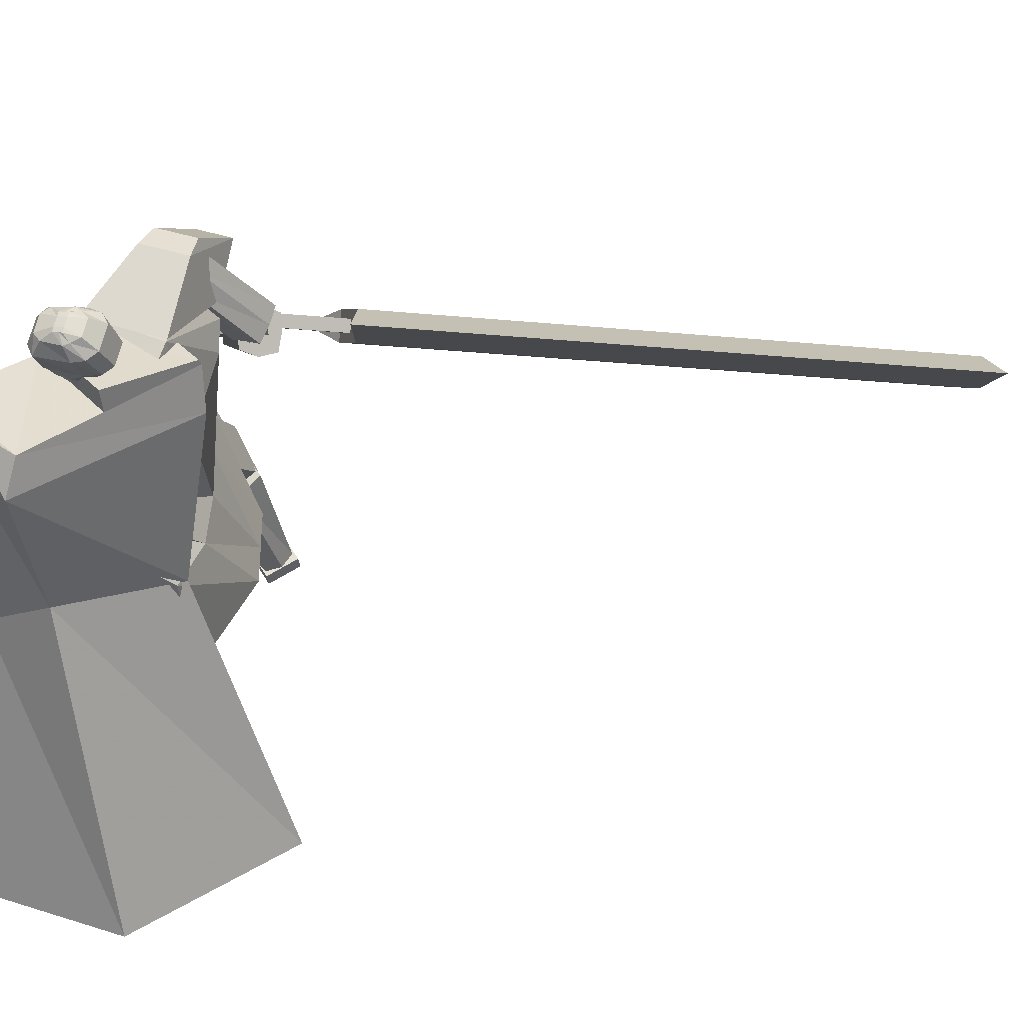
<metadata>
{"format":"obj","ext":"obj","renderer":"f3d","projection":"perspective","resolution":1024,"background":"white","views":[{"elev":60.3,"azim":90.4,"up":"+Y"}]}
</metadata>
<code>
o Cube.004
v 1.782 0.3485 1.406
v -0.8073 4.434 0.2729
v 2.173 0.5308 -0.9667
v -0.07499 4.76 -0.3484
v 2.131 0.7169 1.949
v 0.1961 4.726 1.686
v 3.234 1.001 0.4539
v 0.933 5.037 0.9813
v -0.798 4.017 0.6284
v 0.1518 4.399 -0.3634
v 1.194 4.796 1.074
v 0.2629 4.388 1.862
v 0.8846 2.954 -0.1238
v 1.384 3.417 0.9048
v 0.8778 3.004 1.61
v -0.04097 2.507 1.077
v 0.464 4.908 0.3627
v 2.796 0.8749 1.7
v 0.6228 4.943 1.398
v 0.7286 4.592 1.468
v -0.2928 4.558 0.9832
v 1.276 2.986 1.503
v -0.8135 4.487 0.2936
v -0.08122 4.814 -0.3277
v -0.3628 4.759 1.006
v 0.3912 5.111 0.3837
v 0.8879 -0.01664 1.752
v 0.889 0.122 1.758
v 0.6445 0.02535 0.841
v 0.6456 0.164 0.8471
v 1.216 -0.0155 1.664
v 1.217 0.1231 1.67
v 0.9722 0.02647 0.7535
v 0.9734 0.1651 0.7596
v -0.03515 4.633 0.7957
v 0.07834 5.448 0.7224
v 4.2e-05 4.665 0.6501
v 0.0986 5.466 0.6386
v 0.1647 5.421 0.5853
v 0.2547 5.312 0.4695
v 0.2297 5.077 0.3722
v 0.1852 4.909 0.5157
v 0.1863 4.837 0.5075
v 0.112 5.37 0.8266
v 0.156 5.219 0.9011
v 0.1052 4.986 0.8554
v 0.06858 4.851 0.7816
v 0.08507 4.799 0.6837
v -0.01169 4.654 0.6986
v 0.09185 5.46 0.6665
v 0.1583 4.812 0.6233
v 0.1539 4.882 0.6452
v 0.2225 5.044 0.5242
v 0.2551 5.285 0.5899
v 0.1805 5.408 0.6423
v 0.05461 5.473 0.6295
v -0.06422 4.635 0.789
v -0.02903 4.666 0.6435
v 0.03434 5.455 0.7133
v -0.005611 4.739 0.8239
v -0.001745 4.836 0.8838
v -0.06749 4.975 0.9359
v 0.04182 5.212 0.9496
v 0.0323 5.361 0.883
v 0.09054 4.836 0.4842
v 0.09218 4.919 0.4953
v 0.1705 5.108 0.277
v 0.182 5.336 0.3697
v 0.1265 5.444 0.4935
v 0.04785 5.467 0.6574
v -0.04076 4.656 0.692
v -0.1514 4.643 0.7696
v -0.09809 5.462 0.6827
v -0.1162 4.674 0.624
v -0.07782 5.48 0.5989
v -0.121 5.444 0.5211
v -0.1687 5.346 0.3744
v -0.1405 5.107 0.2891
v -0.1872 4.939 0.432
v -0.1957 4.867 0.4217
v -0.1843 5.393 0.76
v -0.278 5.254 0.8037
v -0.2487 5.014 0.7759
v -0.2051 4.873 0.7202
v -0.1859 4.821 0.6229
v -0.1279 4.664 0.6725
v -0.08458 5.474 0.6269
v -0.2237 4.842 0.5375
v -0.2185 4.912 0.5615
v -0.2037 5.078 0.4285
v -0.2242 5.324 0.4823
v -0.1612 5.436 0.5655
v -0.03361 5.48 0.6097
v -0.1223 4.64 0.776
v -0.08714 4.671 0.6304
v -0.05387 5.462 0.6935
v -0.1738 4.752 0.7861
v -0.1879 4.851 0.8419
v -0.1304 4.98 0.9218
v -0.1979 5.231 0.8957
v -0.1385 5.374 0.8446
v -0.1005 4.851 0.4413
v -0.09402 4.934 0.4535
v -0.0426 5.125 0.2291
v -0.05766 5.356 0.3159
v -0.04437 5.458 0.4551
v -0.04036 5.474 0.6376
v -0.09887 4.661 0.6789
v 1.253 2.031 0.5155
v 0.4187 4.675 1.499
v 1.259 2.044 -0.1231
v 0.7837 4.837 1.19
v -0.001084 1.934 -0.6016
v 0.2099 4.821 0.06685
v -0.002381 1.909 0.9877
v -0.3357 4.513 0.8715
v 0.9344 4.253 1.027
v 0.5051 4.055 1.417
v -0.2636 3.746 0.93
v 0.1479 4.05 -0.2202
v 0.5406 4.885 0.5863
v 0.3312 1.909 0.988
v 0.3325 1.933 -0.6014
v -0.04689 4.613 1.122
v 0.191 3.853 1.151
v 0.8853 4.168 0.6424
v -1.256 2.034 0.5014
v -1.255 2.044 -0.1408
v -0.906 4.153 -0.3896
v -1.148 3.99 0.2465
v -0.22 4.857 -0.06552
v -0.336 1.91 0.9875
v -0.3347 1.935 -0.6019
v -0.6362 4.602 0.6194
v -0.8127 3.842 0.5063
v -0.6029 4.107 -0.3951
v 0.9622 3.009 -0.04771
v 0.9328 2.986 0.5754
v 0.000615 2.822 -0.2686
v 0.4557 2.82 -0.2279
v 0.4106 2.807 0.6425
v -0.000497 2.807 0.6872
v -0.9271 3.001 -0.1505
v -0.9365 2.985 0.507
v -0.4545 2.822 -0.2286
v -0.4108 2.808 0.6418
v -0.9703 4.48 -0.1749
v -1.119 4.383 0.2046
v -1.234 4.748 0.2391
v -1.031 4.866 -0.2088
v -0.987 4.297 -0.3888
v -1.27 4.133 0.2369
v -0.2424 4.857 -0.0726
v -0.582 4.659 0.677
v -1.247 4.806 -0.2545
v -1.417 4.707 0.1214
v -1.567 4.354 -0.479
v -1.709 4.272 -0.1653
v 0.6812 1.335 1.215
v 0.2899 2.59 0.4593
v 0.7444 1.088 0.8078
v 0.3692 2.281 -0.04985
v 1.145 1.456 1.213
v 0.8713 2.742 0.4579
v 1.208 1.209 0.8063
v 0.9506 2.433 -0.05121
v 0.9835 1.121 0.7609
v 0.6689 2.322 -0.1082
v 0.8959 1.463 1.326
v 0.5588 2.751 0.5986
v -1.579 1.362 -0.2432
v -0.9735 2.721 0.04818
v -1.181 1.214 -0.4676
v -0.477 2.535 -0.2326
v -1.415 1.179 0.169
v -0.7678 2.492 0.5642
v -1.017 1.03 -0.05533
v -0.2706 2.306 0.2834
v -1.054 1.105 -0.2868
v -0.3173 2.399 -0.006466
v -1.606 1.312 0.02462
v -1.007 2.658 0.3835
v 0.7047 0.1748 1.202
v 0.6277 1.8 1.407
v 0.705 0.1518 0.8087
v 1.003 0.1675 1.203
v 1.159 1.787 1.408
v 1.003 0.1445 0.8094
v 0.7048 0.1689 1.102
v 0.6249 1.676 1.276
v 1.003 0.1616 1.102
v 1.156 1.664 1.278
v 0.6145 1.257 1.35
v 0.6156 1.24 0.6476
v 1.146 1.227 0.6487
v 1.145 1.244 1.351
v 1.146 1.258 1.17
v 0.6152 1.271 1.169
v 0.8542 0.1439 0.7349
v 0.8539 0.1711 1.203
v 0.8931 1.794 1.407
v 0.8904 1.67 1.277
v 0.854 0.1653 1.102
v 0.88 1.25 1.35
v 0.8851 1.226 0.5807
v -1.17 0.1373 -0.5509
v -1.833 1.519 0.03122
v -0.8488 0.2814 -0.7292
v -1.009 0.0853 -0.3045
v -1.548 1.427 0.4696
v -0.6885 0.2294 -0.4828
v -1.088 0.1741 -0.5965
v -1.696 1.463 -0.06988
v -0.9274 0.1222 -0.3501
v -1.411 1.371 0.3685
v -1.641 1.058 -0.191
v -1.076 1.337 -0.5
v -0.7906 1.245 -0.06153
v -1.356 0.9657 0.2474
v -1.216 1.054 0.1746
v -1.501 1.146 -0.2638
v -0.7083 0.2825 -0.6396
v -1.09 0.1113 -0.4277
v -1.691 1.473 0.2504
v -1.554 1.417 0.1493
v -1.008 0.1481 -0.4733
v -1.499 1.012 0.02823
v -0.8727 1.318 -0.3143
v -1.627 0.01953 -0.3064
v -1.631 0.1577 -0.2942
v -0.8224 0.0878 -0.7946
v -0.8267 0.226 -0.7824
v -1.45 -0.000501 -0.01764
v -1.455 0.1377 -0.005418
v -0.6455 0.06778 -0.5058
v -0.6498 0.2059 -0.4936
v -1.041 4.634 -0.2406
v -1.037 3.862 -0.7686
v -0.8853 3.808 -0.6938
v -0.9078 4.578 -0.1596
v -1.206 3.9 -0.8133
v -1.2 4.67 -0.2882
v -1.323 3.844 -0.7106
v -1.315 4.598 -0.183
v -0.958 3.744 -0.5417
v -0.9354 4.49 -0.0167
v -1.195 4.458 0.03534
v -1.188 3.667 -0.4896
v -1.03 3.641 -0.4439
v -1.044 4.429 0.084
v -1.33 3.717 -0.5665
v -1.327 4.506 -0.04419
v -1.125 3.656 -0.4793
v -1.632 2.883 -0.2574
v -1.74 2.945 -0.2809
v -1.268 3.74 -0.5093
v -1.528 2.811 -0.2644
v -0.9869 3.562 -0.4913
v -1.508 2.756 -0.382
v -0.9615 3.489 -0.6517
v -1.785 2.931 -0.4033
v -1.328 3.722 -0.6751
v -1.163 3.554 -0.8424
v -1.66 2.805 -0.528
v -1.764 2.878 -0.522
v -1.303 3.648 -0.8351
v -1.553 2.742 -0.5045
v -1.021 3.47 -0.8139
v -1.278 3.59 -0.7713
v -1.043 3.706 -0.5153
v -1.116 3.384 -0.7477
v -1.269 3.824 -0.5541
v -1.236 3.675 -0.5759
v -0.9347 3.834 -0.6504
v -1.081 3.459 -0.5391
v -1.164 3.948 -0.7092
v -1.7 2.822 -0.5135
v -1.83 2.637 -0.361
v -1.646 2.751 -0.5032
v -1.777 2.587 -0.3515
v -1.675 2.898 -0.2485
v -1.817 2.67 -0.231
v -1.61 2.839 -0.2166
v -1.771 2.63 -0.1894
v -1.813 2.663 -0.4297
v -1.751 2.608 -0.4333
v -1.759 2.669 -0.1639
v -1.795 2.723 -0.187
v -1.747 2.67 -0.503
v -1.67 2.714 -0.1975
v -1.738 2.808 -0.205
v -1.776 2.734 -0.5292
v -1.784 2.698 -0.4423
v -1.725 2.641 -0.4501
v -1.726 2.681 -0.1766
v -1.776 2.756 -0.2094
v -1.785 2.677 -0.422
v -1.879 2.62 -0.4208
v -1.757 2.629 -0.4298
v -1.852 2.572 -0.4285
v -1.78 2.669 -0.357
v -1.875 2.613 -0.3557
v -1.752 2.621 -0.3648
v -1.847 2.565 -0.3632
v -1.866 2.607 -0.4293
v -1.961 2.661 -0.445
v -1.894 2.56 -0.4189
v -1.989 2.614 -0.4346
v -1.867 2.622 -0.3655
v -1.963 2.676 -0.3812
v -1.896 2.575 -0.355
v -1.991 2.629 -0.3707
v -1.956 2.638 -0.4387
v -1.907 2.731 -0.4735
v -2.006 2.661 -0.449
v -1.957 2.753 -0.4839
v -1.957 2.662 -0.3776
v -1.908 2.755 -0.4124
v -2.008 2.685 -0.3879
v -1.959 2.777 -0.4228
v -1.855 2.603 -0.4095
v -1.883 2.607 -0.4147
v -1.856 2.569 -0.4081
v -1.897 2.573 -0.4096
v -1.854 2.605 -0.3706
v -1.886 2.61 -0.3745
v -1.855 2.572 -0.3692
v -1.893 2.576 -0.3714
v -1.963 2.642 -0.4251
v -1.975 2.664 -0.4326
v -1.982 2.622 -0.422
v -2.003 2.653 -0.4319
v -1.963 2.654 -0.3873
v -1.979 2.676 -0.3949
v -1.982 2.631 -0.3834
v -2.006 2.66 -0.3926
v -1.793 2.652 -0.3932
v -1.902 2.652 -0.3783
v -1.793 2.595 -0.3934
v -1.902 2.596 -0.3785
v -1.784 2.651 -0.3281
v -1.893 2.652 -0.3132
v -1.784 2.595 -0.3284
v -1.893 2.595 -0.3135
v -1.896 2.655 -0.3745
v -1.973 2.731 -0.3551
v -1.936 2.615 -0.3765
v -2.013 2.691 -0.3571
v -1.89 2.645 -0.3099
v -1.967 2.721 -0.2905
v -1.929 2.605 -0.312
v -2.007 2.681 -0.2926
v -1.974 2.695 -0.3566
v -1.9 2.774 -0.3809
v -2.015 2.734 -0.3563
v -1.941 2.812 -0.3806
v -1.964 2.706 -0.2925
v -1.89 2.784 -0.3169
v -2.005 2.744 -0.2923
v -1.931 2.823 -0.3166
v -1.881 2.627 -0.3663
v -1.909 2.655 -0.3593
v -1.909 2.599 -0.3678
v -1.937 2.627 -0.3608
v -1.877 2.621 -0.3272
v -1.905 2.649 -0.3202
v -1.905 2.593 -0.3286
v -1.933 2.621 -0.3216
v -1.97 2.716 -0.3439
v -1.998 2.743 -0.3369
v -1.998 2.687 -0.3454
v -2.026 2.715 -0.3384
v -1.966 2.71 -0.3047
v -1.994 2.737 -0.2977
v -1.994 2.681 -0.3062
v -2.022 2.709 -0.2992
v -1.793 2.653 -0.325
v -1.883 2.614 -0.3043
v -1.772 2.606 -0.322
v -1.862 2.568 -0.3013
v -1.783 2.661 -0.2672
v -1.873 2.622 -0.2464
v -1.762 2.614 -0.2641
v -1.852 2.576 -0.2434
v -1.875 2.618 -0.3028
v -1.954 2.674 -0.2824
v -1.902 2.576 -0.2958
v -1.982 2.632 -0.2754
v -1.86 2.618 -0.2454
v -1.94 2.674 -0.2249
v -1.888 2.575 -0.2384
v -1.968 2.632 -0.2179
v -1.943 2.659 -0.2806
v -1.904 2.75 -0.2759
v -1.99 2.678 -0.2745
v -1.95 2.77 -0.2698
v -1.938 2.653 -0.2218
v -1.898 2.745 -0.2171
v -1.985 2.673 -0.2157
v -1.945 2.764 -0.211
v -1.855 2.597 -0.2951
v -1.884 2.617 -0.2877
v -1.875 2.567 -0.2901
v -1.904 2.588 -0.2828
v -1.846 2.597 -0.2603
v -1.875 2.617 -0.2529
v -1.866 2.567 -0.2553
v -1.895 2.588 -0.2479
v -1.952 2.653 -0.2705
v -1.963 2.676 -0.2654
v -1.976 2.638 -0.2658
v -1.989 2.664 -0.2605
v -1.941 2.658 -0.2361
v -1.959 2.677 -0.2299
v -1.967 2.636 -0.2308
v -1.983 2.661 -0.2252
v -1.796 2.683 -0.2443
v -1.863 2.671 -0.2142
v -1.781 2.657 -0.2211
v -1.847 2.645 -0.191
v -1.788 2.715 -0.2143
v -1.855 2.702 -0.1842
v -1.773 2.689 -0.1911
v -1.84 2.676 -0.161
v -1.869 2.674 -0.2121
v -1.935 2.704 -0.196
v -1.874 2.648 -0.1849
v -1.94 2.678 -0.1688
v -1.85 2.701 -0.1827
v -1.916 2.731 -0.1666
v -1.855 2.675 -0.1556
v -1.921 2.705 -0.1395
v -1.92 2.709 -0.1935
v -1.932 2.778 -0.2156
v -1.956 2.704 -0.1858
v -1.969 2.774 -0.2079
v -1.913 2.723 -0.1523
v -1.925 2.793 -0.1744
v -1.95 2.719 -0.1446
v -1.962 2.788 -0.1667
v -1.852 2.674 -0.2074
v -1.875 2.674 -0.1983
v -1.843 2.656 -0.1907
v -1.87 2.656 -0.1807
v -1.843 2.69 -0.1889
v -1.863 2.694 -0.1817
v -1.838 2.672 -0.1717
v -1.863 2.674 -0.1627
v -1.923 2.698 -0.1832
v -1.93 2.717 -0.185
v -1.933 2.686 -0.1695
v -1.951 2.712 -0.1779
v -1.915 2.707 -0.1584
v -1.922 2.726 -0.1612
v -1.932 2.699 -0.1487
v -1.945 2.721 -0.1532
v -1.735 2.746 -0.508
v -1.8 2.781 -0.5013
v -1.761 2.696 -0.5005
v -1.827 2.732 -0.4937
v -1.725 2.751 -0.4365
v -1.79 2.787 -0.4298
v -1.751 2.702 -0.429
v -1.816 2.737 -0.4224
v -1.815 2.801 -0.487
v -1.889 2.8 -0.4977
v -1.811 2.749 -0.5079
v -1.885 2.748 -0.5187
v -1.824 2.774 -0.4205
v -1.898 2.773 -0.4313
v -1.82 2.722 -0.4415
v -1.894 2.721 -0.4522
v -1.924 2.791 -0.4968
v -1.987 2.751 -0.4931
v -1.897 2.747 -0.52
v -1.961 2.707 -0.5163
v -1.905 2.767 -0.4309
v -1.968 2.728 -0.4271
v -1.879 2.723 -0.4541
v -1.942 2.684 -0.4503
v -1.796 2.775 -0.4837
v -1.82 2.785 -0.4822
v -1.799 2.748 -0.4867
v -1.825 2.75 -0.489
v -1.8 2.772 -0.435
v -1.826 2.774 -0.4377
v -1.803 2.737 -0.4436
v -1.829 2.743 -0.4442
v -1.886 2.788 -0.4863
v -1.912 2.784 -0.489
v -1.88 2.757 -0.5032
v -1.904 2.746 -0.503
v -1.888 2.775 -0.4472
v -1.911 2.763 -0.4468
v -1.876 2.74 -0.4625
v -1.905 2.732 -0.4636
v -1.602 2.838 -0.4676
v -1.649 2.891 -0.4781
v -1.583 2.882 -0.2955
v -1.642 2.93 -0.3163
v -1.503 2.989 -0.5218
v -1.55 3.041 -0.5322
v -1.483 3.035 -0.3498
v -1.535 3.087 -0.3714
v -2.277 2.244 -1.236
v -2.889 0.5869 -6.979
v -2.023 2.084 -1.217
v -2.635 0.427 -6.96
v -1.943 2.752 -1.418
v -2.555 1.095 -7.161
v -1.689 2.592 -1.399
v -2.301 0.9351 -7.142
v -2.443 1.741 -0.8717
v -3.151 -0.1757 -7.515
v -1.495 3.184 -1.389
v -2.126 1.474 -7.316
v -1.868 2.941 0.535
v -2.128 2.264 -1.669
v -1.761 2.874 0.543
v -2.022 2.197 -1.661
v -1.814 3.023 0.5056
v -2.025 2.42 -1.725
v -1.708 2.956 0.5136
v -1.919 2.353 -1.717
f 10 4 17 8 11
f 20 19 6 12
f 12 6 21 2 9
f 21 17 26 25
f 15 12 9 16
f 22 20 12 15
f 13 10 11 14
f 3 13 14 7
f 18 22 15 5
f 5 15 16 1
f 7 14 22 18
f 14 11 20 22
f 11 8 19 20
f 17 4 24 26
f 25 26 24 23
f 4 2 23 24
f 2 21 25 23
f 8 17 21 6 19
f 27 28 30 29
f 29 30 34 33
f 33 34 32 31
f 31 32 28 27
f 29 33 31 27
f 34 30 28 32
f 69 56 38 39
f 71 108 95 58
f 91 82 81 92
f 71 49 35 57
f 100 63 64 101
f 58 95 102 65
f 69 106 93 56
f 51 52 47 48
f 52 53 46 47
f 63 100 99 62
f 70 59 36 50
f 49 51 48 35
f 67 41 42 66
f 68 40 41 67
f 53 54 45 46
f 58 65 43 37
f 65 66 42 43
f 42 41 53 52
f 41 40 54 53
f 68 69 39 40
f 40 39 55 54
f 46 45 63 62
f 47 46 62 61
f 43 42 52 51
f 37 43 51 49
f 107 96 59 70
f 58 37 49 71
f 39 38 50 55
f 55 50 36 44
f 57 94 108 71
f 38 56 70 50
f 67 104 105 68
f 93 107 70 56
f 101 64 59 96
f 45 44 64 63
f 66 103 104 67
f 65 102 103 66
f 48 47 61 60
f 35 48 60 57
f 44 36 59 64
f 68 105 106 69
f 106 76 75 93
f 94 57 60 97
f 108 94 72 86
f 88 85 84 89
f 89 84 83 90
f 73 96 107 87
f 86 72 85 88
f 78 104 103 79
f 77 105 104 78
f 90 83 82 91
f 95 74 80 102
f 102 80 79 103
f 79 89 90 78
f 78 90 91 77
f 105 77 76 106
f 77 91 92 76
f 83 99 100 82
f 84 98 99 83
f 80 88 89 79
f 74 86 88 80
f 95 108 86 74
f 76 92 87 75
f 92 81 73 87
f 75 87 107 93
f 97 60 61 98
f 54 55 44 45
f 82 100 101 81
f 85 97 98 84
f 72 94 97 85
f 81 101 96 73
f 126 121 112 117
f 117 112 110 118
f 123 111 109 122
f 121 114 116 124
f 125 124 116 119
f 141 125 119 142
f 137 117 118 138
f 140 126 117 137
f 139 120 126 140
f 138 118 125 141
f 118 110 124 125
f 112 121 124 110
f 113 123 122 115
f 120 114 121 126
f 136 129 131
f 133 132 127 128
f 131 134 116 114
f 135 119 116 134
f 146 142 119 135
f 143 144 130 129
f 145 143 129 136
f 139 145 136 120
f 144 146 135 130
f 113 115 132 133
f 120 136 131 114
f 135 134 130
f 127 132 146 144
f 113 133 145 139
f 133 128 143 145
f 128 127 144 143
f 132 115 142 146
f 109 138 141 122
f 113 139 140 123
f 123 140 137 111
f 111 137 138 109
f 122 141 142 115
f 129 130 148 147
f 134 148 130
f 129 147 131
f 150 151 157 155
f 153 151 150
f 150 149 154 153
f 152 154 149
f 157 158 156 155
f 151 152 158 157
f 152 149 156 158
f 149 150 155 156
f 159 160 162 161
f 167 168 166 165
f 165 166 164 163
f 169 170 160 159
f 167 165 163 169
f 168 162 160 170
f 166 168 170 164
f 161 167 169 159
f 163 164 170 169
f 161 162 168 167
f 171 172 174 173
f 179 180 178 177
f 177 178 176 175
f 181 182 172 171
f 179 177 175 181
f 180 174 172 182
f 178 180 182 176
f 173 179 181 171
f 175 176 182 181
f 173 174 180 179
f 197 192 187 196
f 204 201 184 193
f 203 191 186 200
f 202 190 184 201
f 199 188 191 203
f 193 184 190 198
f 183 193 198 189
f 188 195 197 191
f 200 204 193 183
f 191 197 196 186
f 199 205 195 188
f 189 198 194 185
f 185 194 205 199
f 186 196 204 200
f 185 199 203 189
f 192 202 201 187
f 189 203 200 183
f 196 187 201 204
f 202 192 197 198 190
f 195 194 198 197
f 205 194 195
f 220 215 210 219
f 227 224 207 216
f 226 214 209 223
f 225 213 207 224
f 222 211 214 226
f 216 207 213 221
f 206 216 221 212
f 211 218 220 214
f 223 227 216 206
f 214 220 219 209
f 222 228 218 211
f 212 221 217 208
f 208 217 228 222
f 209 219 227 223
f 208 222 226 212
f 215 225 224 210
f 212 226 223 206
f 219 210 224 227
f 225 215 220 221 213
f 218 217 221 220
f 228 217 218
f 229 230 232 231
f 231 232 236 235
f 235 236 234 233
f 233 234 230 229
f 231 235 233 229
f 236 232 230 234
f 243 244 242 241
f 238 237 240 239
f 241 242 237 238
f 248 251 243 241 238 239 245 249
f 239 240 246 245
f 243 251 252 244
f 248 249 250 247
f 251 248 247 252
f 249 245 246 250
f 242 244 252 247 250 246 240 237
f 259 260 258 257
f 254 253 256 255
f 257 258 253 254
f 264 267 259 257 254 255 261 265
f 255 256 262 261
f 259 267 268 260
f 264 265 266 263
f 267 264 263 268
f 265 261 262 266
f 258 260 268 263 266 262 256 253
f 269 270 272 271
f 271 272 276 275
f 275 276 274 273
f 273 274 270 269
f 271 275 273 269
f 276 272 270 274
f 285 286 280 278
f 286 287 284 280
f 287 288 282 284
f 288 285 278 282
f 279 497 499 283
f 284 282 278 280
f 296 293 285 288
f 295 296 288 287
f 294 295 287 286
f 293 294 286 285
f 277 279 289 292
f 279 283 290 289
f 283 281 291 290
f 281 277 292 291
f 292 289 294 293
f 289 290 295 294
f 290 291 296 295
f 291 292 293 296
f 297 299 300 298
f 299 303 304 300
f 303 301 302 304
f 301 297 298 302
f 299 297 301 303
f 304 302 298 300
f 305 307 308 306
f 307 311 312 308
f 311 309 310 312
f 309 305 306 310
f 307 305 309 311
f 312 310 306 308
f 313 315 316 314
f 315 319 320 316
f 319 317 318 320
f 317 313 314 318
f 315 313 317 319
f 320 318 314 316
f 321 323 324 322
f 323 327 328 324
f 327 325 326 328
f 325 321 322 326
f 323 321 325 327
f 328 326 322 324
f 329 331 332 330
f 331 335 336 332
f 335 333 334 336
f 333 329 330 334
f 331 329 333 335
f 336 334 330 332
f 337 339 340 338
f 339 343 344 340
f 343 341 342 344
f 341 337 338 342
f 339 337 341 343
f 344 342 338 340
f 345 347 348 346
f 347 351 352 348
f 351 349 350 352
f 349 345 346 350
f 347 345 349 351
f 352 350 346 348
f 353 355 356 354
f 355 359 360 356
f 359 357 358 360
f 357 353 354 358
f 355 353 357 359
f 360 358 354 356
f 361 363 364 362
f 363 367 368 364
f 367 365 366 368
f 365 361 362 366
f 363 361 365 367
f 368 366 362 364
f 369 371 372 370
f 371 375 376 372
f 375 373 374 376
f 373 369 370 374
f 371 369 373 375
f 376 374 370 372
f 377 379 380 378
f 379 383 384 380
f 383 381 382 384
f 381 377 378 382
f 379 377 381 383
f 384 382 378 380
f 385 387 388 386
f 387 391 392 388
f 391 389 390 392
f 389 385 386 390
f 387 385 389 391
f 392 390 386 388
f 393 395 396 394
f 395 399 400 396
f 399 397 398 400
f 397 393 394 398
f 395 393 397 399
f 400 398 394 396
f 401 403 404 402
f 403 407 408 404
f 407 405 406 408
f 405 401 402 406
f 403 401 405 407
f 408 406 402 404
f 409 411 412 410
f 411 415 416 412
f 415 413 414 416
f 413 409 410 414
f 411 409 413 415
f 416 414 410 412
f 417 419 420 418
f 419 423 424 420
f 423 421 422 424
f 421 417 418 422
f 419 417 421 423
f 424 422 418 420
f 425 427 428 426
f 427 431 432 428
f 431 429 430 432
f 429 425 426 430
f 427 425 429 431
f 432 430 426 428
f 433 435 436 434
f 435 439 440 436
f 439 437 438 440
f 437 433 434 438
f 435 433 437 439
f 440 438 434 436
f 441 443 444 442
f 443 447 448 444
f 447 445 446 448
f 445 441 442 446
f 443 441 445 447
f 448 446 442 444
f 449 451 452 450
f 451 455 456 452
f 455 453 454 456
f 453 449 450 454
f 451 449 453 455
f 456 454 450 452
f 457 459 460 458
f 459 463 464 460
f 463 461 462 464
f 461 457 458 462
f 459 457 461 463
f 464 462 458 460
f 465 467 468 466
f 467 471 472 468
f 471 469 470 472
f 469 465 466 470
f 467 465 469 471
f 472 470 466 468
f 473 475 476 474
f 475 479 480 476
f 479 477 478 480
f 477 473 474 478
f 475 473 477 479
f 480 478 474 476
f 481 483 484 482
f 483 487 488 484
f 487 485 486 488
f 485 481 482 486
f 483 481 485 487
f 488 486 482 484
f 489 491 492 490
f 491 495 496 492
f 495 493 494 496
f 493 489 490 494
f 491 489 493 495
f 496 494 490 492
f 500 499 503 504
f 277 498 497 279
f 283 499 500 281
f 281 500 498 277
f 501 502 504 503
f 497 498 502 501
f 498 500 504 502
f 499 497 501 503
f 512 508 514 506 510 516
f 513 514 508 507
f 507 508 512 511
f 515 516 510 509
f 509 510 506 505
f 511 512 516 515
f 505 506 514 513
f 517 518 520 519
f 519 520 524 523
f 523 524 522 521
f 521 522 518 517
f 519 523 521 517
f 524 520 518 522
f 511 509 505 507
f 515 509 511
f 513 507 505
f 62 99 98 61

</code>
